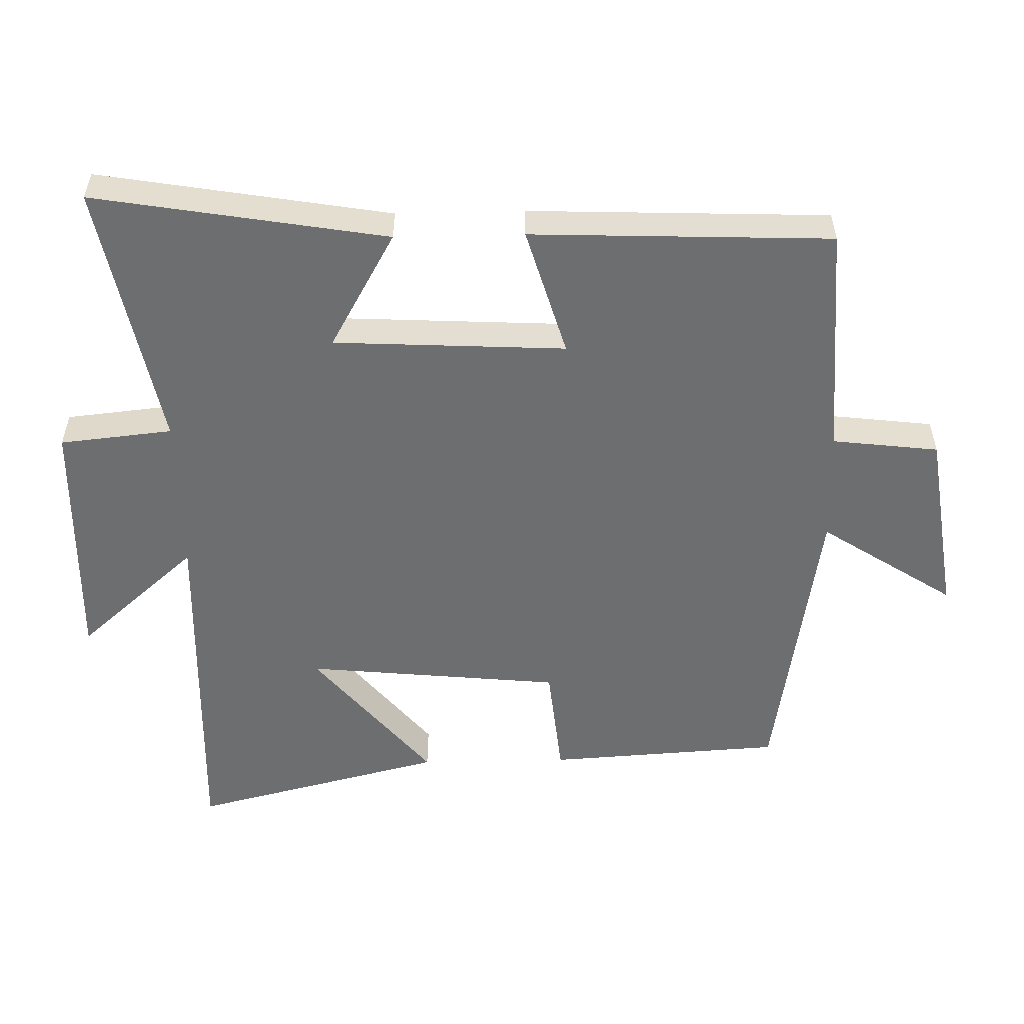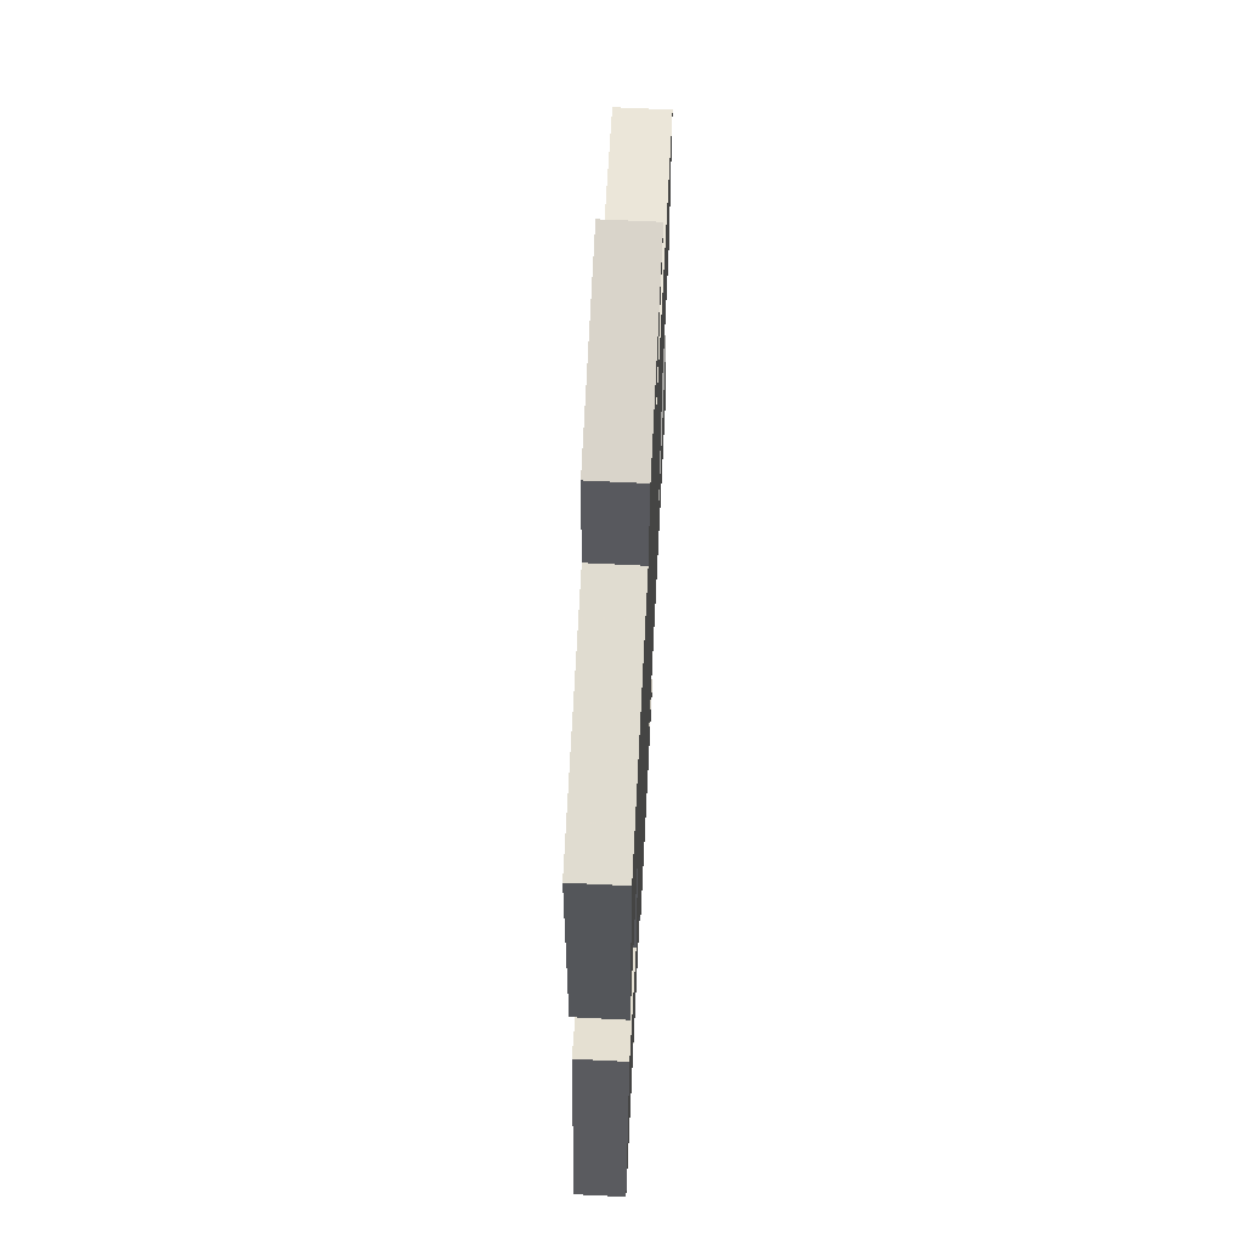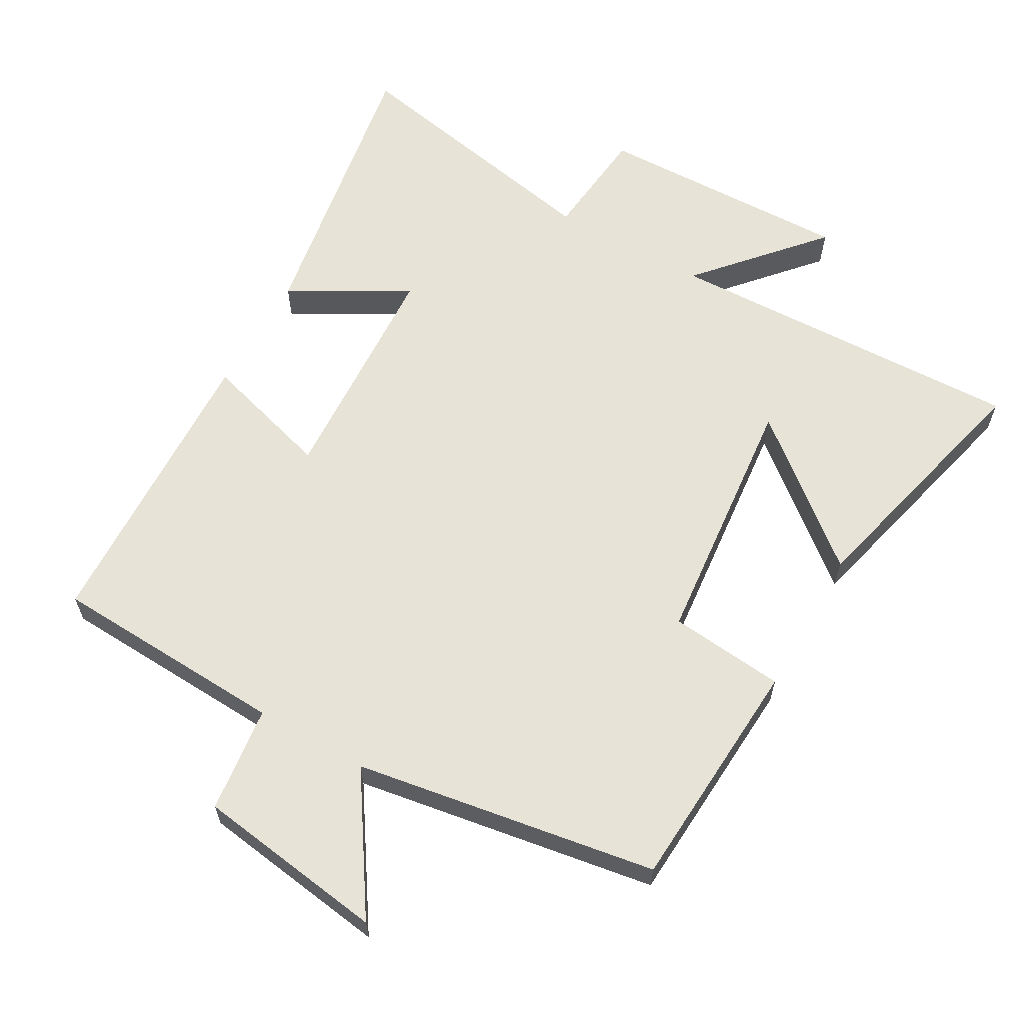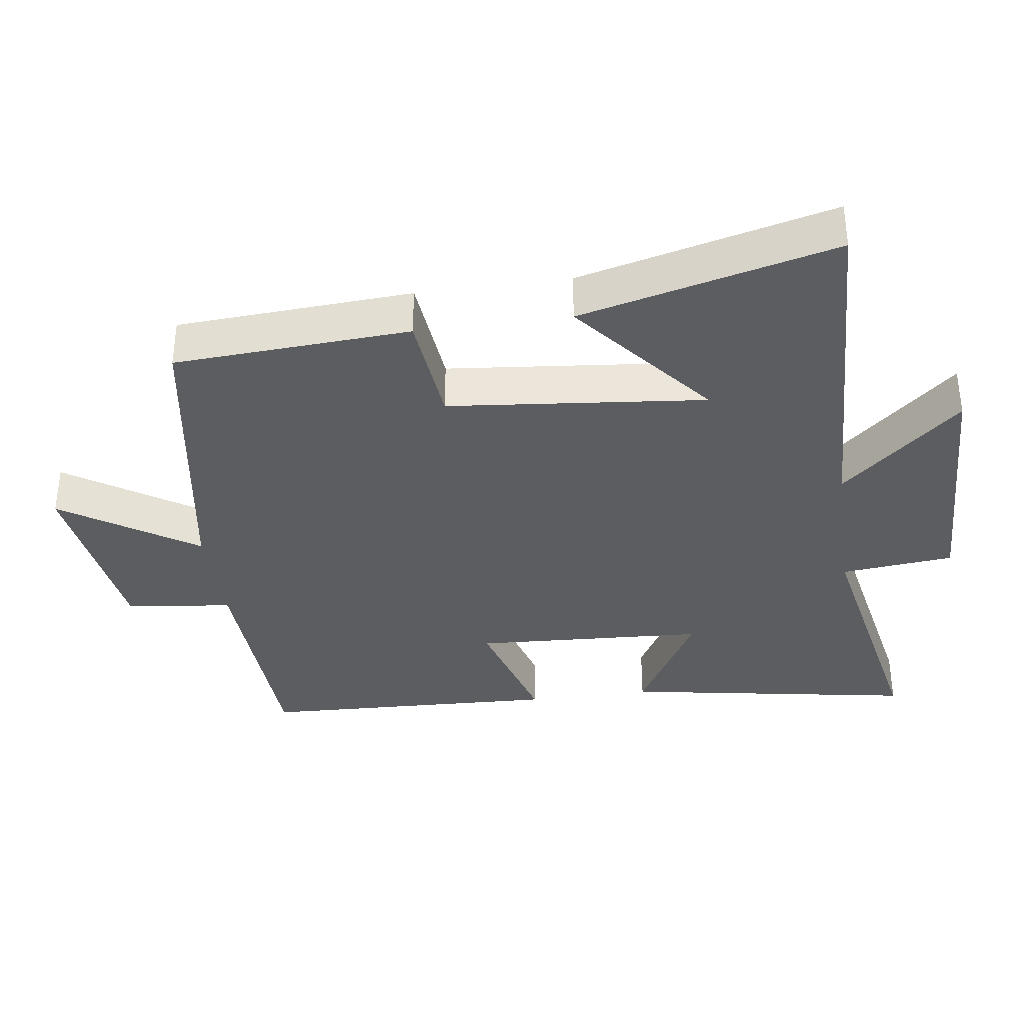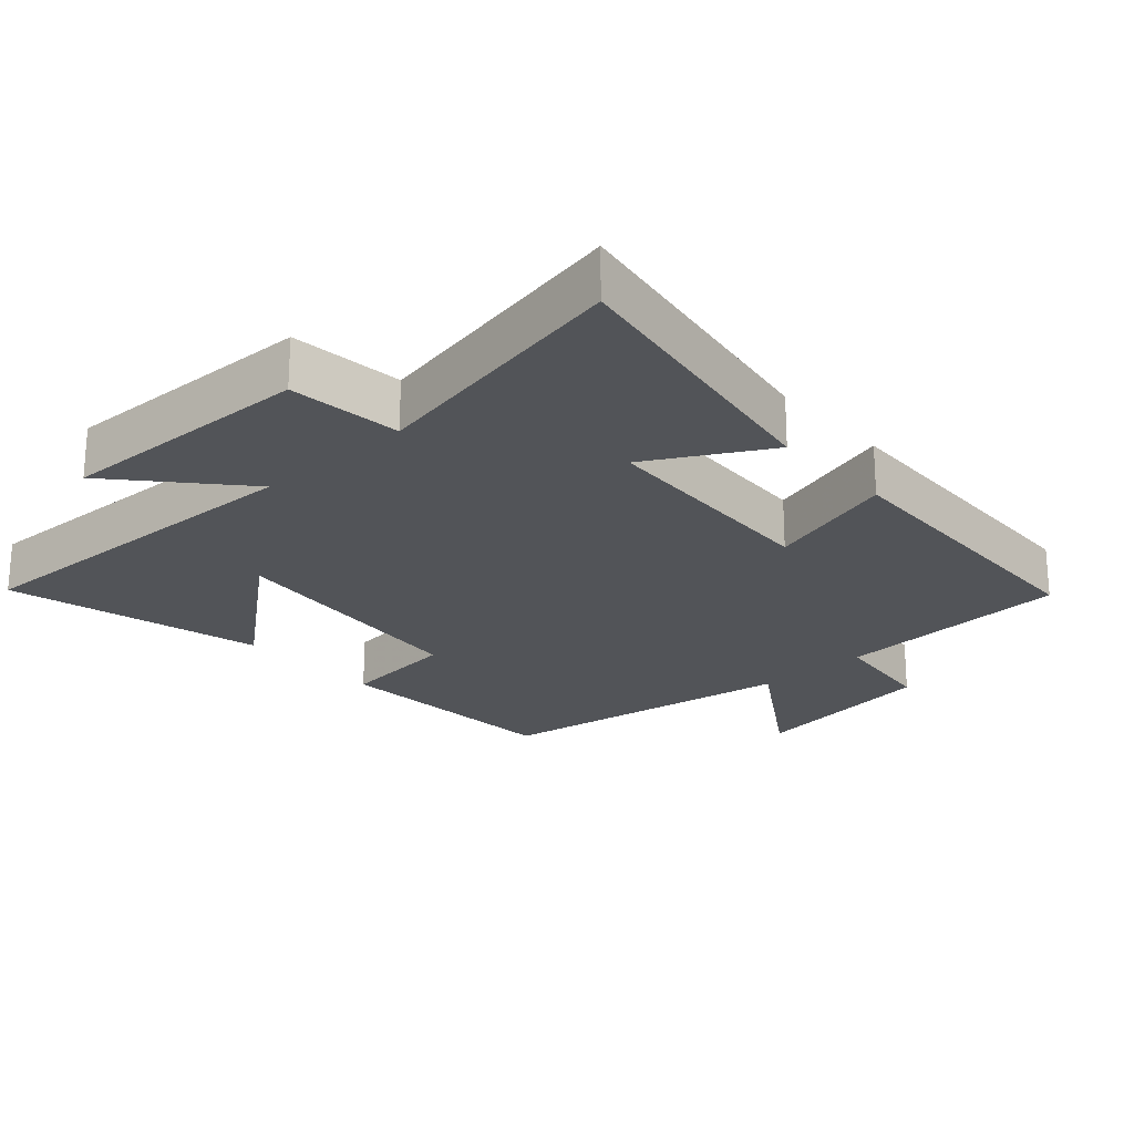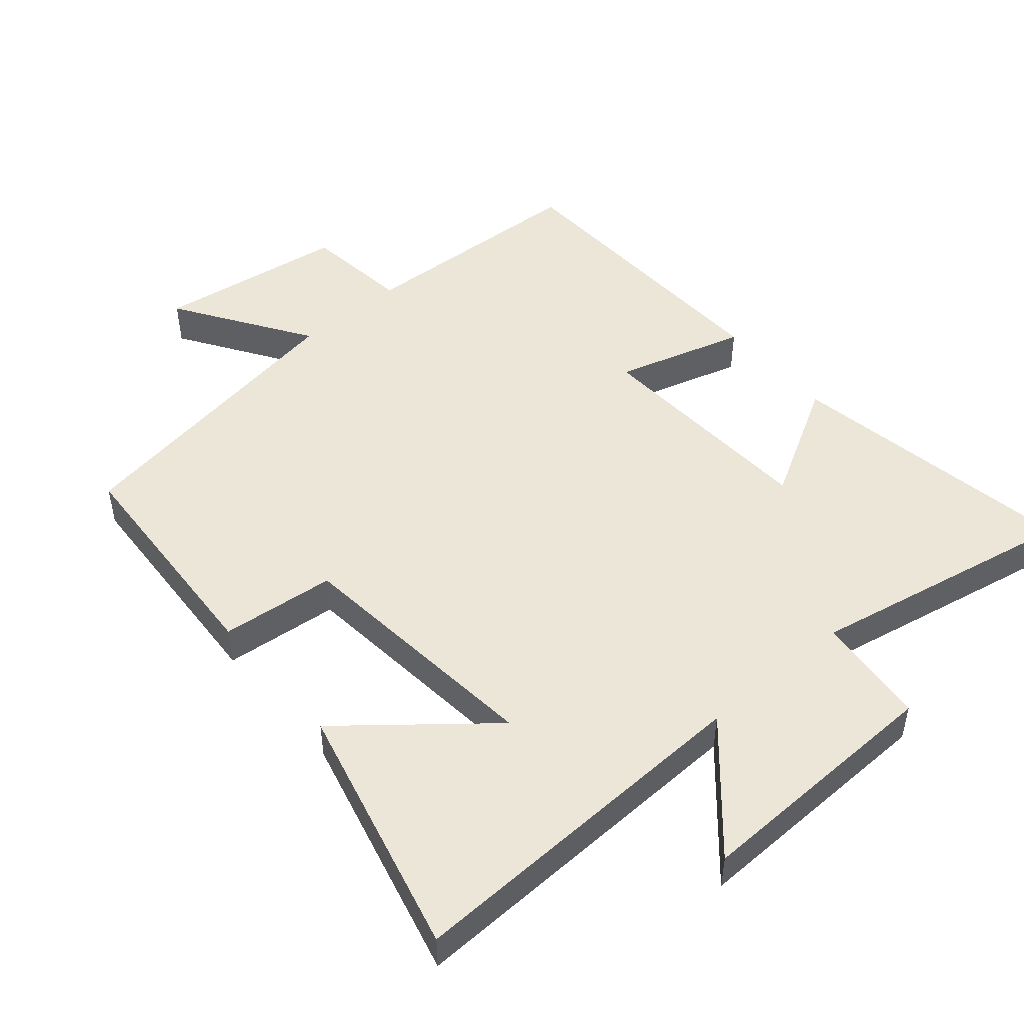
<metadata>
{"format":"obj","ext":"obj","renderer":"f3d","projection":"perspective","resolution":1024,"background":"white","views":[{"elev":-54.2,"azim":-88.7,"up":"+Y"},{"elev":66.6,"azim":-87.1,"up":"+Z"},{"elev":62.3,"azim":29.6,"up":"+Y"},{"elev":-35.8,"azim":97.9,"up":"+Y"},{"elev":-23.1,"azim":-137.8,"up":"+Y"},{"elev":48.9,"azim":139.5,"up":"+Y"}]}
</metadata>
<code>
v -0.573 0.07 -0.577
v -0.5 0.07 -0.147
v -0.327 0.07 -0.245
v -0.309 0.07 0.097
v -0.5 0.07 0.041
v -0.483 0.07 0.483
v -0.136 0.07 0.5
v -0.117 0.07 0.657
v 0.163 0.07 0.697
v 0.034 0.07 0.5
v 0.479 0.07 0.428
v 0.5 0.07 0.081
v 0.33 0.07 0.064
v 0.292 0.07 -0.314
v 0.5 0.07 -0.143
v 0.593 0.07 -0.518
v 0.061 0.07 -0.5
v 0.216 0.07 -0.676
v -0.16 0.07 -0.666
v -0.177 0.07 -0.5
v -0.573 0 -0.577
v -0.5 0 -0.147
v -0.327 0 -0.245
v -0.309 0 0.097
v -0.5 0 0.041
v -0.483 0 0.483
v -0.136 0 0.5
v -0.117 0 0.657
v 0.163 0 0.697
v 0.034 0 0.5
v 0.479 0 0.428
v 0.5 0 0.081
v 0.33 0 0.064
v 0.292 0 -0.314
v 0.5 0 -0.143
v 0.593 0 -0.518
v 0.061 0 -0.5
v 0.216 0 -0.676
v -0.16 0 -0.666
v -0.177 0 -0.5
f 17 18 19 20
f 14 15 16
f 14 16 17
f 13 14 17 20
f 10 11 12 13
f 7 8 9 10
f 6 7 10
f 5 6 10
f 4 5 10
f 10 13 20
f 4 10 20
f 3 4 20
f 1 2 3 20
f 40 39 38 37
f 36 35 34
f 37 36 34
f 40 37 34 33
f 33 32 31 30
f 30 29 28 27
f 30 27 26
f 30 26 25
f 30 25 24
f 40 33 30
f 40 30 24
f 40 24 23
f 40 23 22 21
f 1 21 22 2
f 2 22 23 3
f 3 23 24 4
f 4 24 25 5
f 5 25 26 6
f 6 26 27 7
f 7 27 28 8
f 8 28 29 9
f 9 29 30 10
f 10 30 31 11
f 11 31 32 12
f 12 32 33 13
f 13 33 34 14
f 14 34 35 15
f 15 35 36 16
f 16 36 37 17
f 17 37 38 18
f 18 38 39 19
f 19 39 40 20
f 20 40 21 1

</code>
